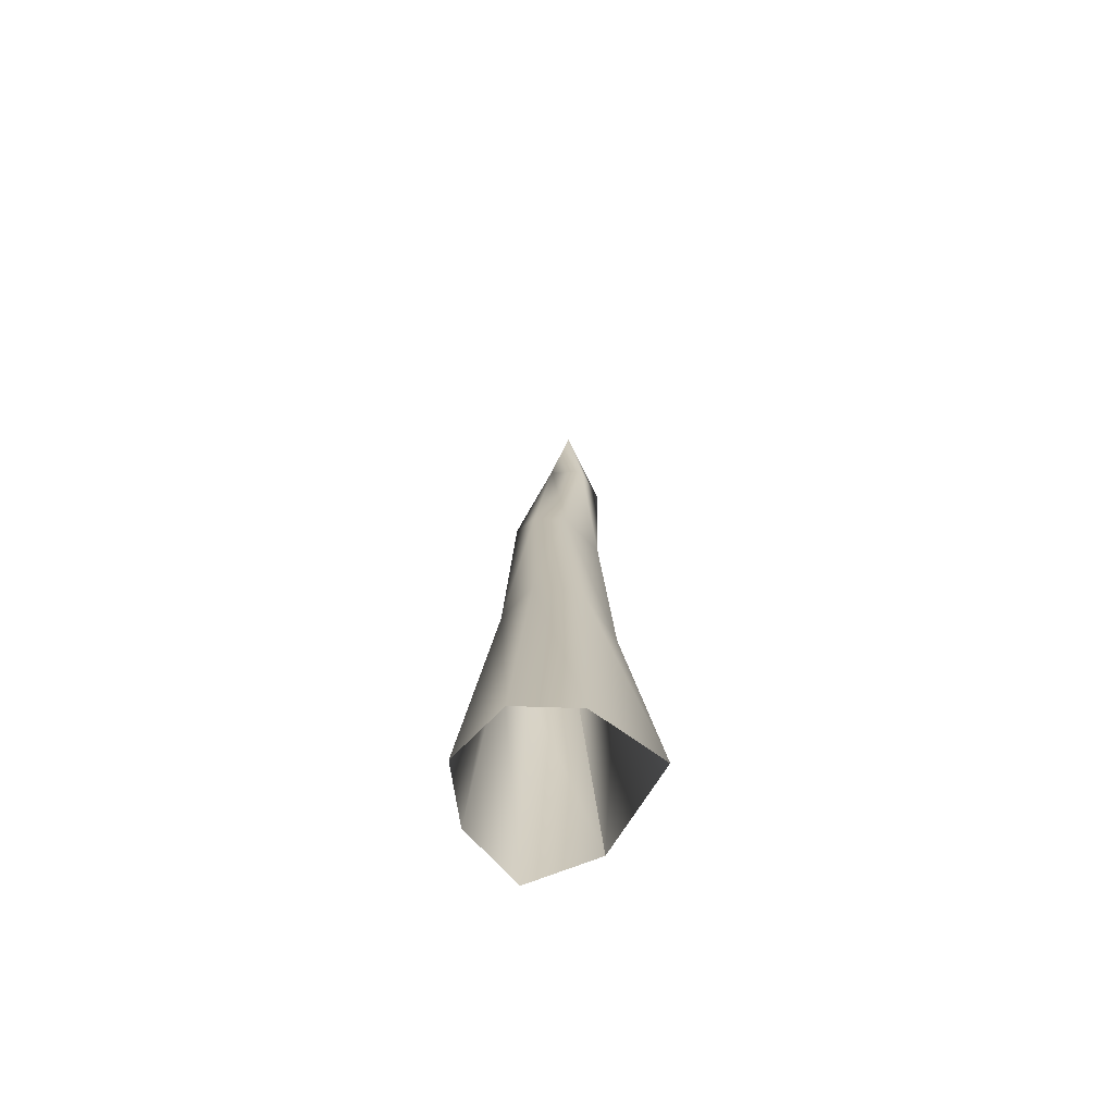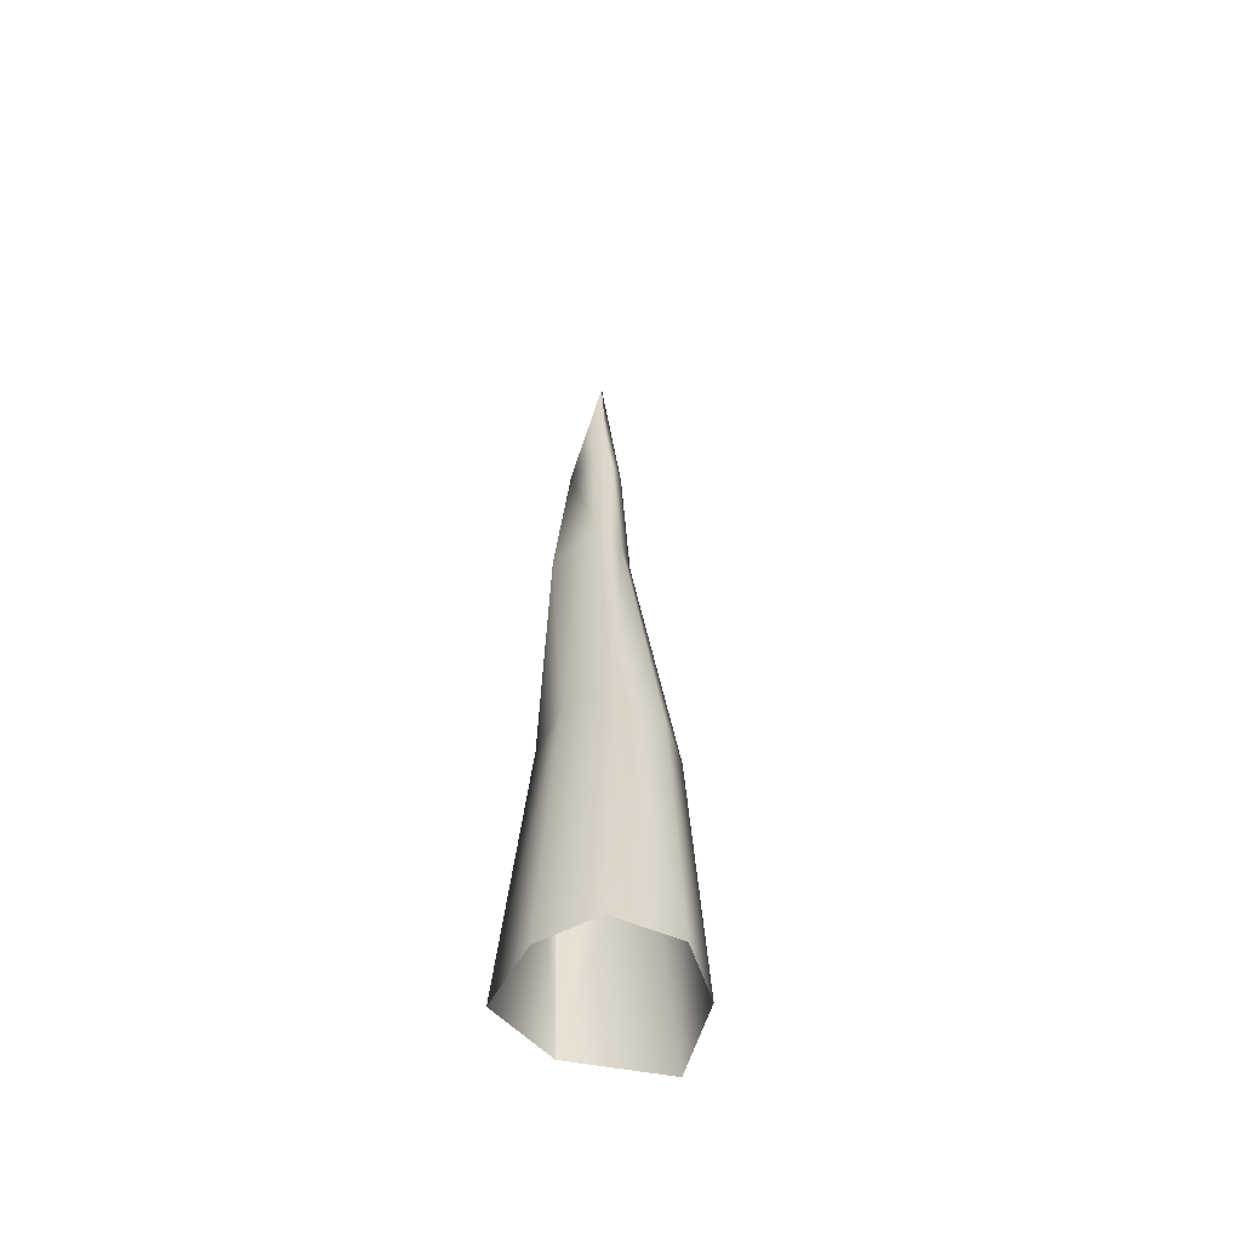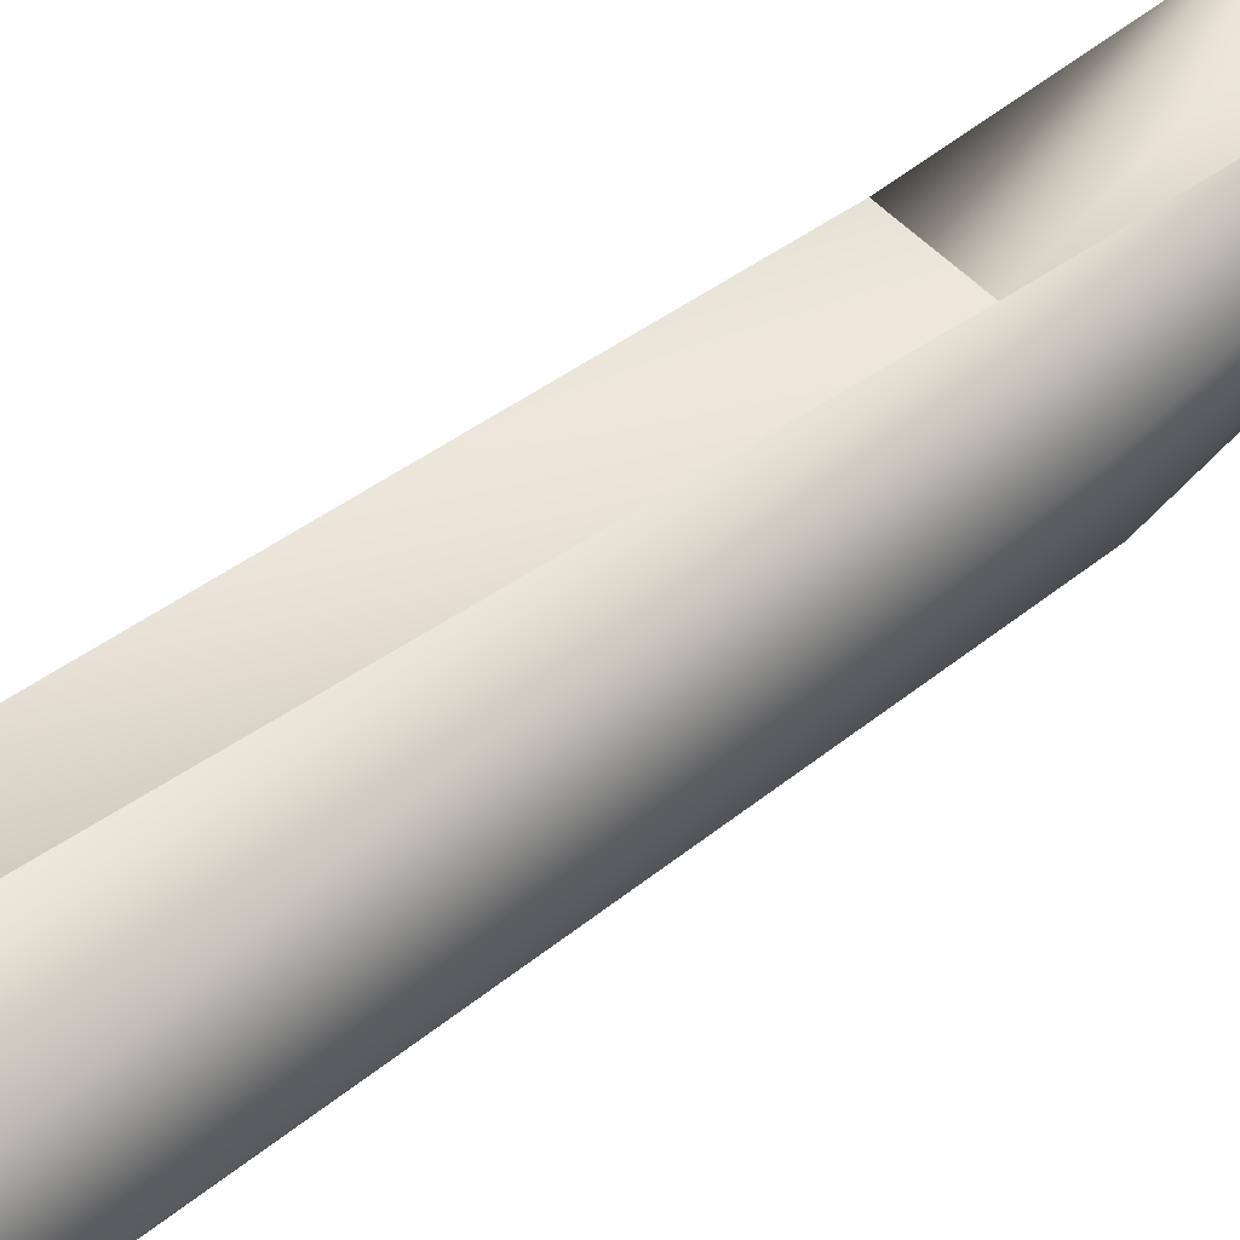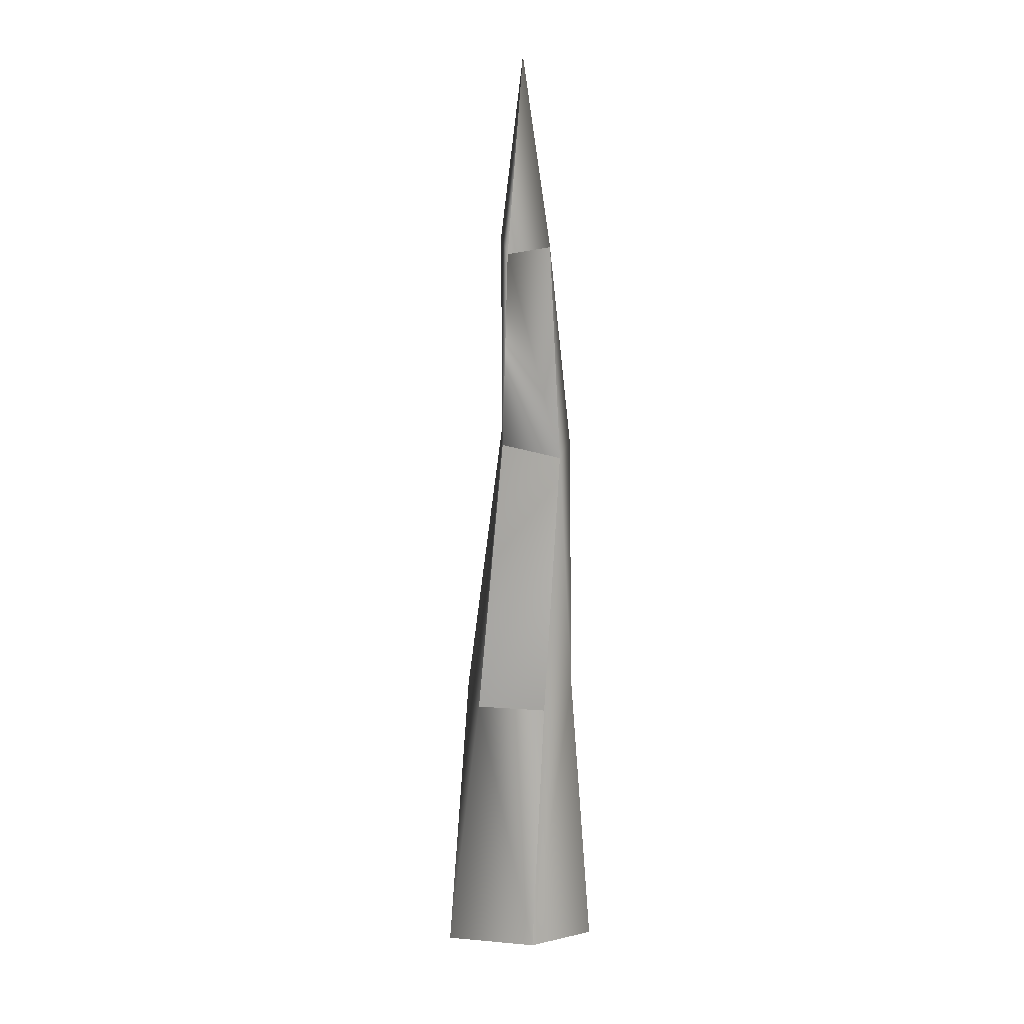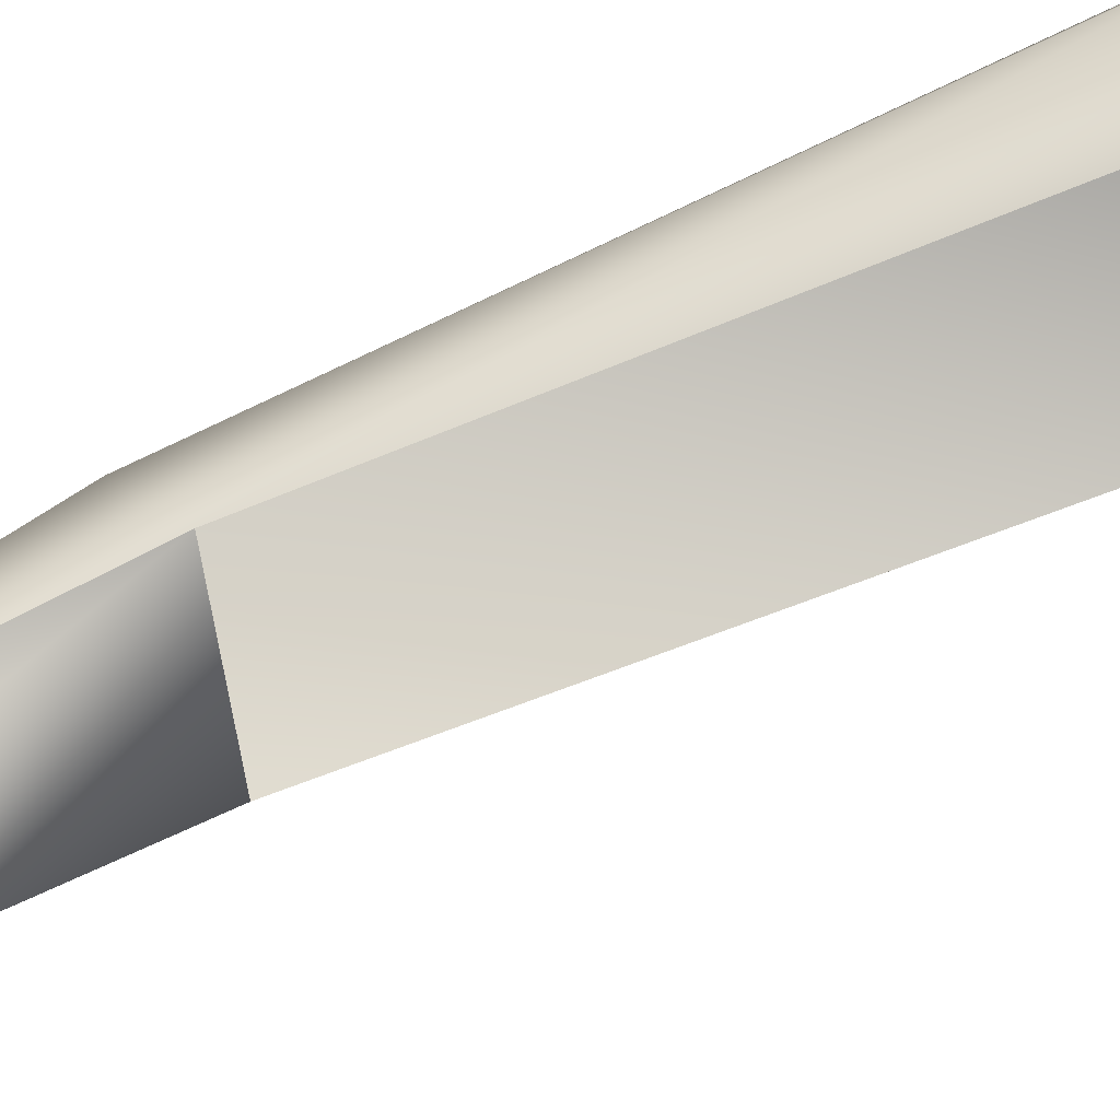
<metadata>
{"format":"obj","ext":"obj","renderer":"f3d","projection":"perspective","resolution":1024,"background":"white","views":[{"elev":-69.0,"azim":26.9,"up":"+Z"},{"elev":-55.6,"azim":-43.0,"up":"+Z"},{"elev":53.0,"azim":-128.8,"up":"+Y"},{"elev":13.9,"azim":158.9,"up":"+Z"},{"elev":79.8,"azim":65.2,"up":"+Y"}]}
</metadata>
<code>
g febg_christmas_001_tree_03
v -0.03237 0.09017 2.1
v 0.09754 0.09769 2.085
v 0.02976 0.03825 2.619
v 0.02976 0.03825 2.619
v -0.001093 -0.02215 2.152
v -0.08241 -0.07893 1.572
v -0.1107 0.05704 1.537
v -0.04416 0.1439 1.506
v -0.1351 -0.03024 0.8262
v -0.07782 -0.1403 0.7955
v -0.1123 0.08309 0.79
v -0.002811 0.1353 0.7431
v 0.04109 0.1569 -3.448e-05
v -0.1542 0.1401 0.0001082
v -0.2004 -0.03943 -2.9e-05
v -0.1491 -0.1931 -5.919e-05
v -0.04416 0.1439 1.506
v -0.002811 0.1353 0.7431
v 0.1605 0.02008 0.7376
v 0.1012 0.06631 1.54
v 0.08519 0.01397 2.125
v -0.001093 -0.02215 2.152
v 0.02976 0.03825 2.619
v 0.09754 0.09769 2.085
v 0.1012 0.06631 1.54
v 0.05928 -0.04881 1.567
v -0.001093 -0.02215 2.152
v 0.1605 0.02008 0.7376
v -0.01651 -0.09478 1.56
v -0.08241 -0.07893 1.572
v -0.07782 -0.1403 0.7955
v 0.03251 -0.1847 0.7853
v 0.01438 -0.2501 -5.096e-05
v -0.1491 -0.1931 -5.919e-05
v 0.1614 -0.169 2.587e-05
v 0.1389 -0.1311 0.7604
v 0.2586 0.0214 6.703e-05
v 0.04109 0.1569 -3.448e-05
v -0.002811 0.1353 0.7431
v -0.04416 0.1439 1.506
v 0.09754 0.09769 2.085
v -0.03237 0.09017 2.1
g febg_christmas_001_tree_03_0
f 3 2 1
f 5 4 1
f 5 1 6
f 1 7 6
f 1 8 7
f 6 7 9
f 10 6 9
f 7 8 11
f 9 7 11
f 8 12 11
f 11 12 13
f 14 11 13
f 9 11 14
f 15 9 14
f 10 9 15
f 16 10 15
f 19 18 17
f 20 19 17
f 23 22 21
f 23 21 24
f 25 24 21
f 26 25 21
f 26 21 27
f 25 26 28
f 29 26 27
f 27 30 29
f 29 30 31
f 26 29 32
f 32 29 31
f 32 31 33
f 31 34 33
f 33 35 32
f 36 26 32
f 35 36 32
f 26 36 28
f 36 35 37
f 28 36 37
f 37 38 28
f 38 39 28
f 41 25 40
f 42 41 40

</code>
